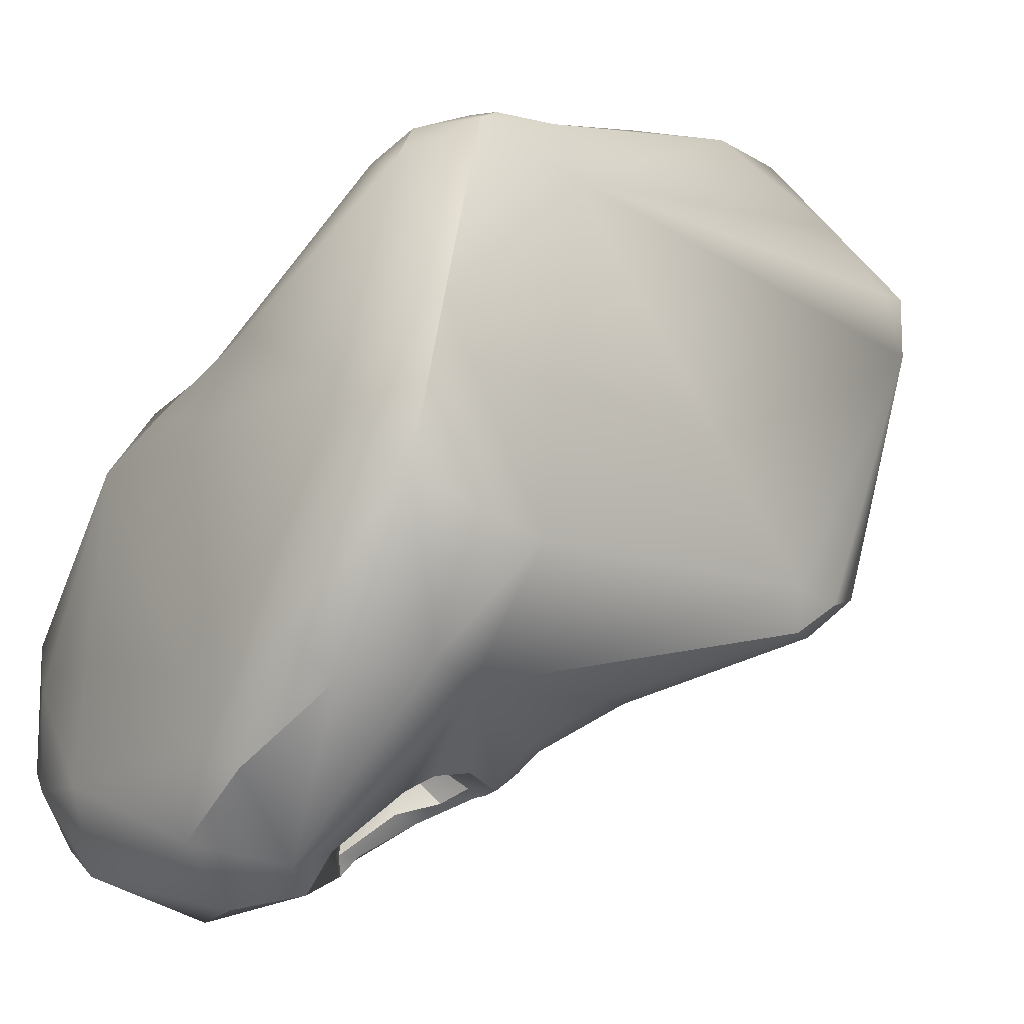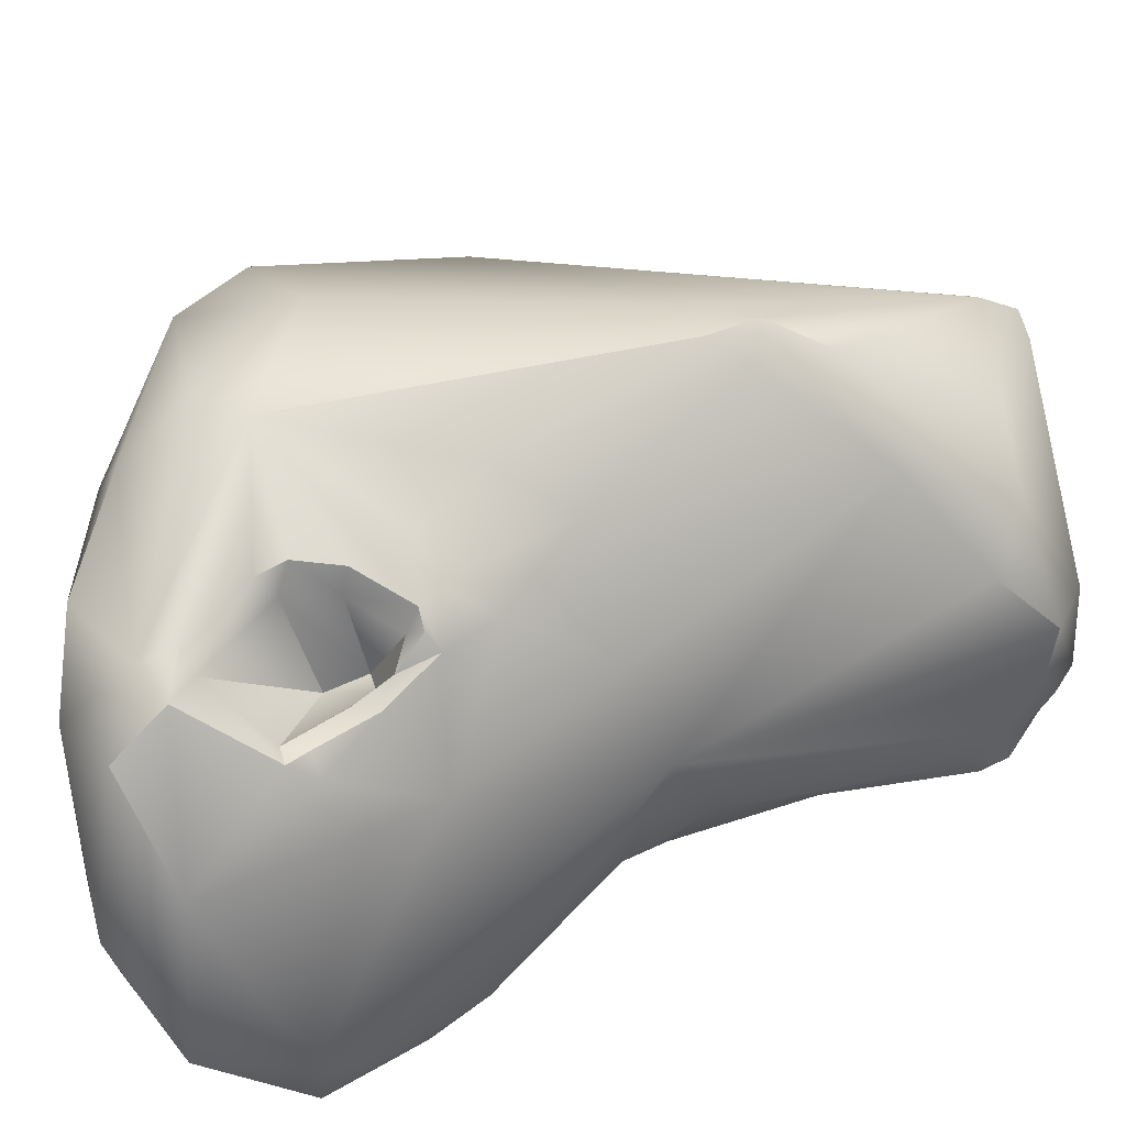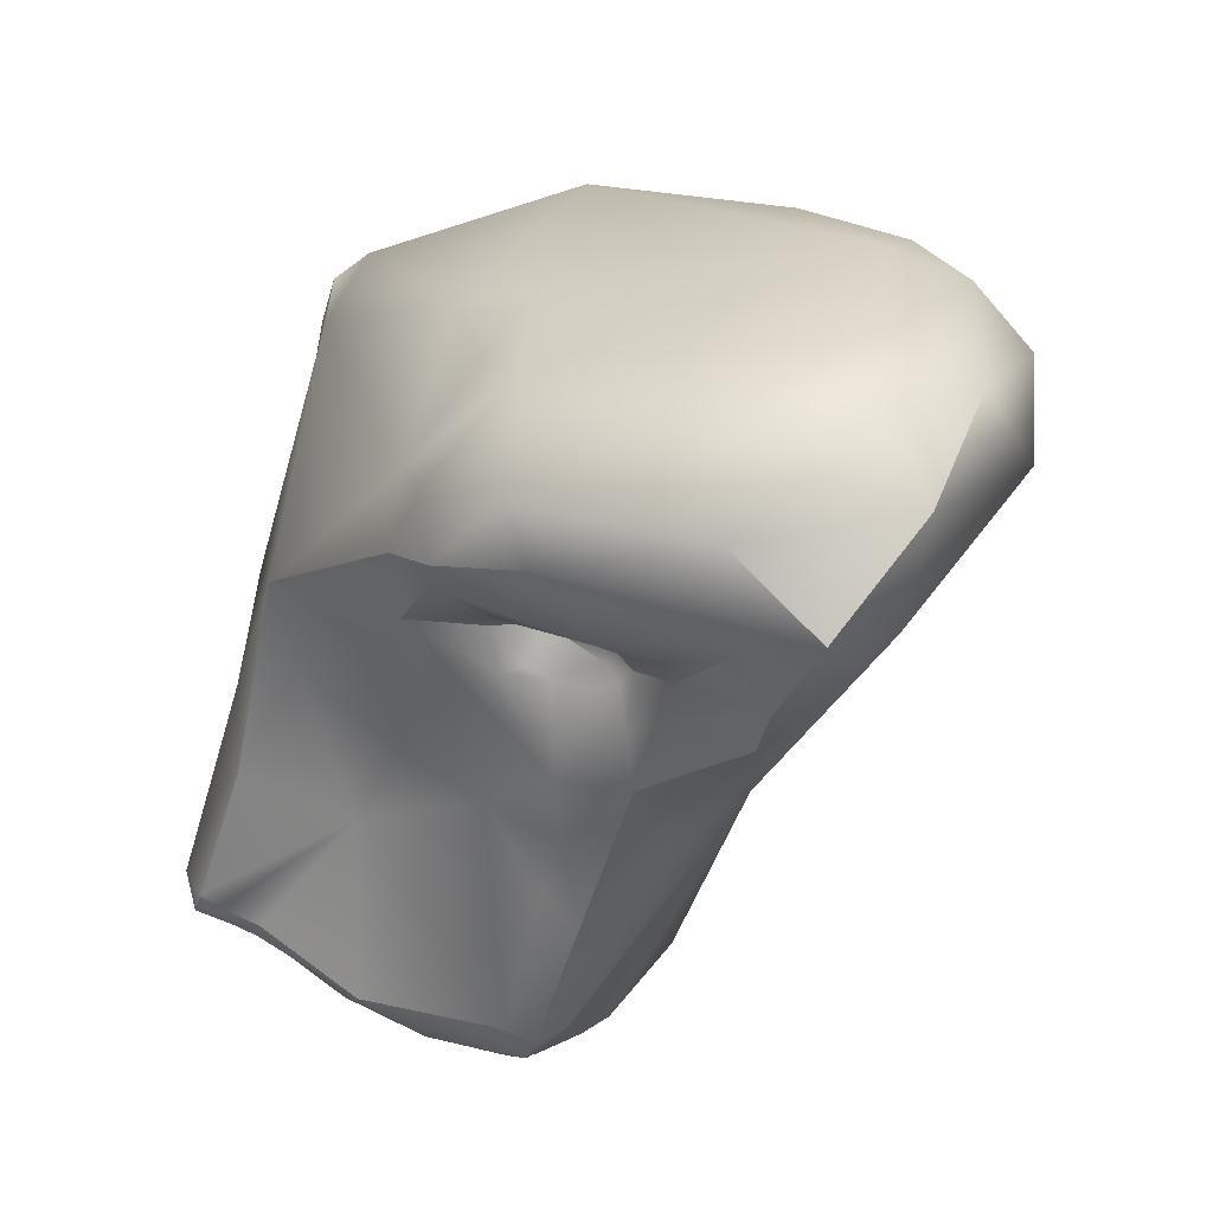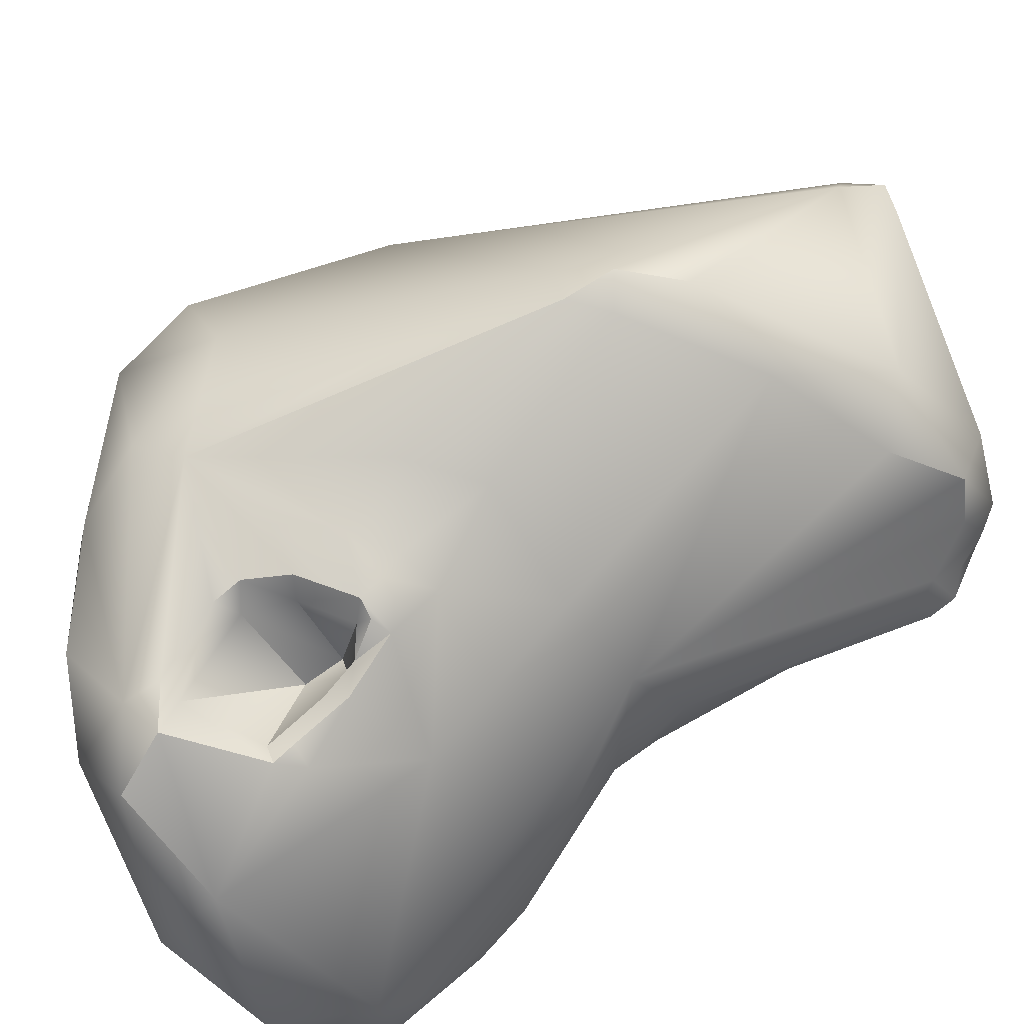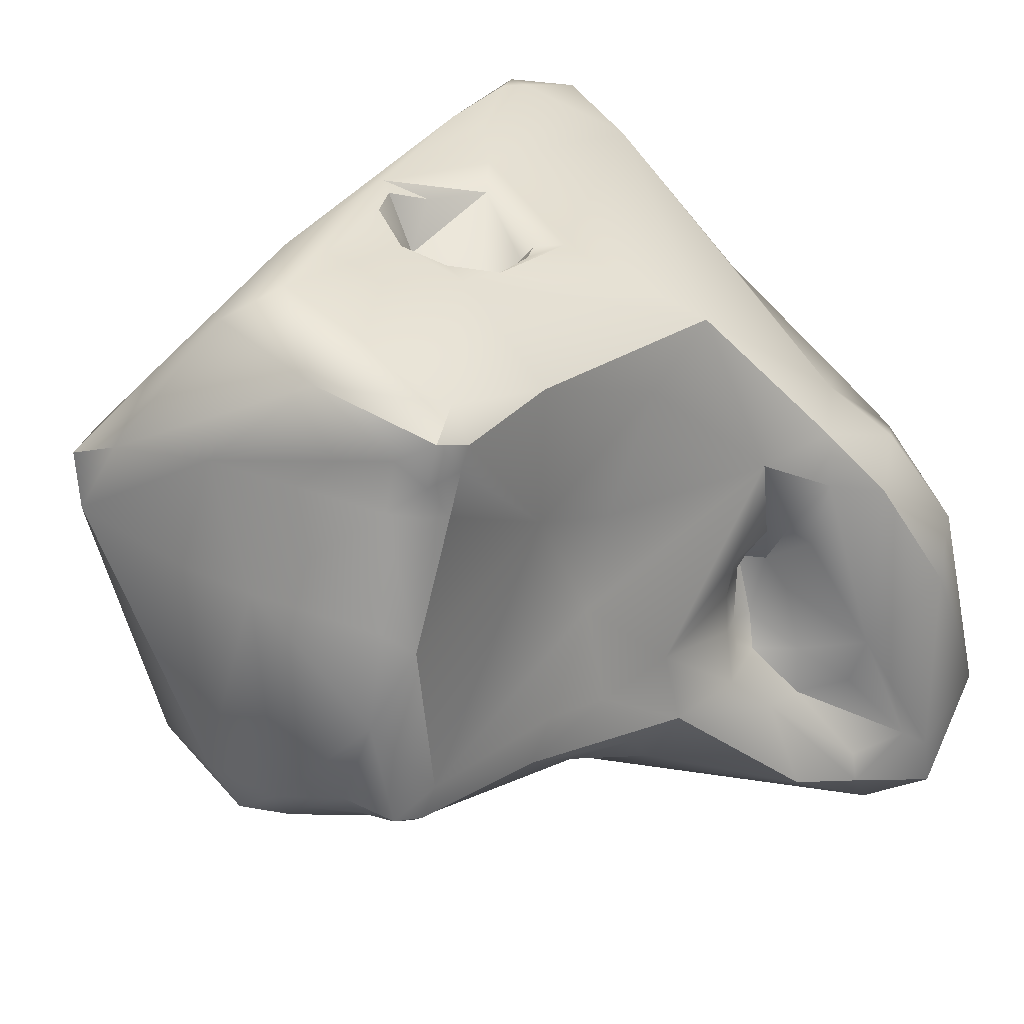
<metadata>
{"format":"obj","ext":"obj","renderer":"f3d","projection":"perspective","resolution":1024,"background":"white","views":[{"elev":3.4,"azim":-110.9,"up":"+Z"},{"elev":-62.5,"azim":-65.1,"up":"+Z"},{"elev":49.4,"azim":112.0,"up":"+Y"},{"elev":-59.3,"azim":-51.0,"up":"+Z"},{"elev":31.4,"azim":61.3,"up":"+Z"}]}
</metadata>
<code>
v -272.7 -118 792.4
v -272.3 -116.6 791.3
v -273.1 -119.4 789
v -273.3 -117.3 790
v -273 -117.8 787.4
v -272.5 -118.5 787
v -272.6 -116.5 787.1
v -270.8 -120.8 794.2
v -270.3 -119.7 795.3
v -269.8 -120.8 795.1
v -269.3 -120.6 795.1
v -270.7 -119.3 795.1
v -270.8 -118 794.5
v -270.3 -119.3 795.2
v -270.4 -118.3 795
v -269.2 -118.1 794.5
v -271.1 -124.4 788
v -270.6 -125.3 787.7
v -270.9 -124.5 787.3
v -270.3 -125 787.1
v -269.8 -126 787.7
v -269.6 -122.1 786.1
v -270.8 -121.3 786.4
v -272.1 -115.8 787.7
v -271 -118.5 785.4
v -270.6 -118.1 785.4
v -271.5 -115.3 785.8
v -271 -115.1 786.1
v -270.5 -120.1 785.7
v -270.6 -119.2 785.4
v -270.3 -118.9 785.4
v -269.8 -120.6 785.5
v -269.8 -120.2 785.2
v -269.9 -119.9 784.9
v -271.1 -118 785.2
v -270.9 -116.9 784.4
v -271 -116.3 784.2
v -270.5 -116.9 784.3
v -270.5 -116.6 783.7
v -270.5 -114.8 784.6
v -270.1 -115.6 783.5
v -266.7 -125.2 795.3
v -268 -123 795.3
v -267.7 -123 795.2
v -267.7 -122.4 794.9
v -267.2 -123.4 795.2
v -266.6 -123.4 794.9
v -268.4 -120.9 795
v -267.7 -121.4 794.8
v -266.4 -121.3 794.4
v -266.7 -127.3 793.8
v -267.2 -123.1 794.7
v -267.4 -122.8 794.3
v -266.3 -122.8 793.9
v -266.4 -121.5 794.3
v -266.4 -122.1 793.8
v -268.7 -116.2 791.9
v -268.6 -115.5 790.5
v -267.1 -128.4 792.6
v -266.9 -128.4 791.7
v -266.3 -128 793
v -268 -128 791.6
v -267.6 -127.8 792.6
v -266.5 -127.5 787.9
v -268 -126.2 787.1
v -268.9 -118.6 785.7
v -268.9 -117.9 785.5
v -267.9 -113.7 785.1
v -267.5 -121.8 785.7
v -269.5 -120.2 785
v -269.6 -119.5 784.9
v -269.6 -119.8 784.8
v -269.1 -120.7 785.3
v -269.2 -119.9 784.8
v -269.2 -119.2 784.7
v -268.8 -118.7 785.3
v -268.9 -118.9 784.3
v -267.3 -119.1 784.4
v -269.1 -118.5 784.5
v -269.2 -117.5 784
v -269.1 -117.6 783.6
v -269 -117.9 783.9
v -268.7 -117.9 783.7
v -268.2 -115.7 782.9
v -267.7 -114 783.6
v -265.4 -125.7 795.3
v -265.9 -123 794.7
v -265.5 -123 794.7
v -265.7 -122.3 794.6
v -266.1 -121.6 794.5
v -266.3 -120.9 794.4
v -265.7 -126.6 794.9
v -264.9 -127.2 793.2
v -263.7 -126.1 794.7
v -266 -122.4 794.2
v -263.7 -122.6 793.7
v -264.9 -119.2 793.4
v -264.3 -120.4 792.8
v -264.5 -117.2 791.1
v -264.3 -118.4 791
v -266.8 -115.4 790.7
v -265.4 -116.5 791.3
v -264.6 -115.8 790.7
v -265.1 -127.6 791.6
v -263.7 -127.2 791.8
v -263.6 -122.8 791.6
v -264.1 -121.3 791
v -264 -121.7 789.6
v -265 -118.3 789
v -264.5 -118.2 789.6
v -264.8 -117.9 788.9
v -264.2 -117.3 790.4
v -264.5 -118.6 789.4
v -264.4 -117.8 789.6
v -264.3 -118.9 789.4
v -264.5 -118.8 789
v -264.5 -118.9 788.7
v -264.5 -117.7 788.4
v -264.2 -117.5 789.4
v -266.2 -114.7 789.8
v -265.8 -126.8 787.1
v -264.4 -127.7 788.6
v -264.4 -127.3 787.7
v -263.7 -126.8 787.9
v -265.7 -121.7 785.9
v -264.3 -121.8 786.6
v -263.9 -120.4 788.4
v -263.9 -120.9 786.9
v -264.8 -118.5 788
v -264.8 -118.2 787.9
v -264.5 -118.8 788
v -264.5 -118.6 787.6
v -264.6 -118.3 787.4
v -264.3 -120.3 786.2
v -264.3 -117.6 787.4
v -264.1 -119 787.3
v -263.9 -120.1 787.1
v -263.9 -118.3 786.7
v -264.1 -117.7 786.6
v -266.5 -113.5 784.8
v -266.1 -113.6 786.3
v -265.4 -113.7 784.9
v -265 -113.8 786.9
v -265.4 -114.2 783.6
v -262.4 -125 794.1
v -262.7 -125.5 793.9
v -262.5 -125.1 793.5
v -262.7 -125.6 793.1
v -262.5 -125.2 793
v -262.8 -124.6 794.4
v -262.4 -124.5 794
v -262.4 -124.6 793.6
v -262.4 -124.8 793
v -262.3 -125.9 791.5
v -262.3 -126.1 790
v -262.1 -125.5 791.1
v -263.9 -116.4 790.2
v -264.1 -114.9 789.2
v -263.5 -115.4 788.5
v -263.2 -127.2 788.7
v -263 -126.8 788.5
v -262.6 -126.4 788.7
v -262.7 -126.2 788.3
v -263 -125.8 787.9
v -262.8 -125.2 787.8
v -262.3 -125.1 788.7
v -262.3 -125.8 788.3
v -262.4 -125.3 788.1
v -263.3 -122.7 788.4
v -263.6 -121.6 788.2
v -263.2 -123.1 787.7
v -263.8 -116.9 786.8
v -263.6 -116.7 787.6
v -263.6 -116.9 785.5
v -263.6 -117.9 785.2
v -263.4 -116.9 785
v -263.5 -115.9 785.6
v -263.5 -115.5 785.3
v -263.9 -114.3 785.9
v -263.9 -116.3 784.2
v -264.6 -115.7 783.7
v -263.6 -115.3 784.4
v -272.7 -118 792.4
v -270.3 -119.7 795.3
v -269.8 -120.8 795.1
v -270.7 -119.3 795.1
v -270.4 -118.3 795
v -270.6 -125.3 787.7
v -270.9 -124.5 787.3
v -271 -118.5 785.4
v -271.5 -115.3 785.8
v -270.6 -119.2 785.4
v -269.9 -119.9 784.9
v -270.5 -116.6 783.7
v -270.5 -116.6 783.7
v -270.1 -115.6 783.5
v -268 -123 795.3
v -267.7 -123 795.2
v -267.7 -123 795.2
v -267.7 -122.4 794.9
v -267.2 -123.4 795.2
v -266.6 -123.4 794.9
v -266.6 -123.4 794.9
v -267.7 -121.4 794.8
v -266.4 -121.3 794.4
v -267.4 -122.8 794.3
v -267.4 -122.8 794.3
v -266.3 -122.8 793.9
v -266.3 -122.8 793.9
v -266.3 -122.8 793.9
v -266.4 -121.5 794.3
v -266.4 -122.1 793.8
v -267.1 -128.4 792.6
v -267.1 -128.4 792.6
v -267.1 -128.4 792.6
v -266.9 -128.4 791.7
v -268.9 -118.6 785.7
v -268.9 -118.6 785.7
v -268.9 -118.6 785.7
v -268.9 -117.9 785.5
v -268.9 -117.9 785.5
v -268.9 -117.9 785.5
v -269.6 -119.5 784.9
v -269.6 -119.8 784.8
v -269.2 -119.9 784.8
v -269.2 -119.2 784.7
v -269.2 -119.2 784.7
v -269.2 -119.2 784.7
v -269.2 -119.2 784.7
v -268.8 -118.7 785.3
v -268.9 -118.9 784.3
v -269.1 -118.5 784.5
v -269.2 -117.5 784
v -269.2 -117.5 784
v -269.1 -117.6 783.6
v -269.1 -117.6 783.6
v -269 -117.9 783.9
v -265.9 -123 794.7
v -265.9 -123 794.7
v -265.7 -122.3 794.6
v -265.7 -122.3 794.6
v -265.7 -122.3 794.6
v -266.1 -121.6 794.5
v -263.7 -122.6 793.7
v -264.9 -119.2 793.4
v -264.5 -117.2 791.1
v -264.3 -118.4 791
v -265 -118.3 789
v -265 -118.3 789
v -265 -118.3 789
v -264.5 -118.2 789.6
v -264.8 -117.9 788.9
v -264.4 -127.3 787.7
v -264.8 -118.2 787.9
v -264.6 -118.3 787.4
v -263.9 -120.1 787.1
v -264.1 -117.7 786.6
v -265.4 -114.2 783.6
v -262.4 -125 794.1
v -262.4 -125 794.1
v -262.4 -124.5 794
v -262.4 -124.8 793
v -262.1 -125.5 791.1
v -263.9 -116.4 790.2
v -262.3 -125.8 788.3
v -262.4 -125.3 788.1
v -263.2 -123.1 787.7
v -263.6 -117.9 785.2
v -263.4 -116.9 785
v -263.6 -115.3 784.4
v -263.6 -115.3 784.4
g grp1
f 8 1 3
f 2 4 183
f 2 24 4
f 1 4 3
f 4 5 3
f 4 7 5
f 4 24 7
f 3 5 6
f 8 12 1
f 10 12 8
f 9 14 186
f 184 12 10
f 42 10 8
f 42 43 185
f 185 43 11
f 185 11 9
f 11 14 9
f 43 48 11
f 48 16 11
f 183 186 13
f 15 186 14
f 15 13 186
f 13 16 57
f 2 13 57
f 187 16 13
f 14 16 15
f 2 183 13
f 2 57 58
f 28 24 2
f 2 58 28
f 8 3 17
f 3 6 17
f 8 17 62
f 18 62 17
f 18 17 19
f 18 21 62
f 21 188 20
f 65 21 20
f 188 189 20
f 20 189 23
f 65 20 69
f 62 21 64
f 64 21 65
f 69 20 22
f 17 6 19
f 189 6 23
f 23 22 20
f 23 6 29
f 29 6 34
f 32 22 23
f 29 32 23
f 66 31 26
f 24 27 7
f 6 5 37
f 37 5 7
f 28 27 24
f 35 25 6
f 35 6 36
f 36 6 37
f 31 190 26
f 190 35 26
f 67 26 38
f 7 191 37
f 37 191 40
f 27 28 40
f 37 40 41
f 34 6 30
f 6 25 30
f 190 31 192
f 32 29 33
f 33 29 34
f 31 193 192
f 22 32 73
f 32 33 73
f 73 33 70
f 74 70 34
f 70 33 34
f 193 71 72
f 71 193 31
f 34 224 74
f 26 35 38
f 38 35 36
f 39 36 37
f 194 38 36
f 39 37 41
f 195 196 84
f 42 92 86
f 42 86 43
f 51 42 8
f 44 45 43
f 197 200 49
f 52 198 46
f 201 44 43
f 53 198 52
f 199 206 200
f 200 206 49
f 47 52 46
f 43 86 201
f 201 86 202
f 11 16 14
f 91 48 204
f 48 43 204
f 91 16 48
f 50 91 204
f 204 55 50
f 95 90 56
f 211 56 90
f 211 90 205
f 50 243 91
f 91 97 16
f 61 92 51
f 61 51 59
f 92 42 51
f 94 92 61
f 47 53 52
f 54 53 47
f 208 212 207
f 209 203 87
f 238 95 210
f 56 210 95
f 212 204 207
f 212 55 204
f 102 16 97
f 101 58 57
f 58 101 120
f 62 213 63
f 214 60 61
f 215 62 216
f 62 63 8
f 63 51 8
f 63 213 51
f 61 60 93
f 28 58 120
f 68 28 120
f 62 64 216
f 65 69 125
f 73 69 22
f 217 220 76
f 66 26 221
f 28 68 40
f 68 85 40
f 141 140 68
f 140 85 68
f 69 73 78
f 218 71 31
f 74 73 70
f 71 75 72
f 224 226 74
f 223 219 230
f 74 78 73
f 227 223 230
f 76 79 228
f 229 77 225
f 229 232 77
f 74 231 78
f 38 194 81
f 79 76 80
f 76 220 80
f 222 38 233
f 232 234 77
f 77 234 82
f 83 231 237
f 82 234 235
f 38 81 233
f 236 195 84
f 231 83 78
f 83 237 236
f 236 84 83
f 40 85 41
f 85 84 41
f 85 144 84
f 86 88 202
f 202 88 239
f 88 89 239
f 91 89 97
f 243 240 91
f 97 89 88
f 92 94 86
f 61 93 94
f 94 150 86
f 86 150 88
f 94 93 146
f 146 93 148
f 105 148 93
f 241 95 238
f 242 90 95
f 96 97 88
f 98 244 106
f 244 98 245
f 245 98 100
f 98 107 100
f 107 98 106
f 102 57 16
f 102 97 99
f 246 245 100
f 246 100 112
f 57 102 101
f 99 103 102
f 103 120 102
f 101 102 120
f 246 112 157
f 103 99 264
f 104 93 60
f 105 93 104
f 105 104 122
f 107 108 100
f 106 108 107
f 108 127 100
f 108 106 166
f 169 108 166
f 108 169 170
f 108 170 127
f 110 109 111
f 252 130 118
f 248 130 252
f 254 249 129
f 114 110 111
f 116 113 115
f 250 113 116
f 250 251 113
f 117 250 116
f 250 117 129
f 117 131 129
f 251 100 115
f 110 114 247
f 112 247 114
f 100 127 115
f 112 114 119
f 115 113 251
f 114 252 119
f 115 127 117
f 115 117 116
f 119 252 118
f 117 127 131
f 119 173 112
f 118 173 119
f 103 158 120
f 173 157 112
f 158 143 120
f 64 65 121
f 123 64 121
f 104 60 122
f 122 216 64
f 123 122 64
f 253 121 125
f 160 105 122
f 123 160 122
f 123 124 160
f 124 253 125
f 124 161 160
f 161 124 164
f 125 164 124
f 121 65 125
f 165 164 125
f 165 125 126
f 78 125 69
f 128 126 134
f 127 170 137
f 131 132 129
f 133 129 132
f 133 254 129
f 134 126 125
f 137 136 127
f 136 131 127
f 132 131 136
f 255 135 130
f 135 118 130
f 136 133 132
f 135 255 139
f 170 171 137
f 138 133 136
f 257 133 138
f 267 128 256
f 256 128 134
f 175 134 125
f 118 135 173
f 120 141 68
f 143 141 120
f 141 142 140
f 258 140 142
f 143 142 141
f 78 83 84
f 181 78 84
f 125 78 181
f 140 258 85
f 144 181 84
f 144 182 181
f 179 258 142
f 150 94 145
f 151 150 259
f 260 146 147
f 260 94 146
f 146 148 147
f 147 148 149
f 153 147 149
f 149 148 156
f 260 147 152
f 261 260 152
f 153 152 147
f 149 156 153
f 262 263 106
f 96 88 150
f 150 151 96
f 244 261 106
f 261 152 106
f 152 262 106
f 105 154 148
f 154 105 155
f 156 148 154
f 156 155 166
f 154 155 156
f 106 263 166
f 158 103 264
f 179 143 158
f 159 158 264
f 157 173 159
f 179 158 159
f 179 159 178
f 178 159 173
f 160 155 105
f 162 155 160
f 162 160 161
f 161 164 163
f 163 162 161
f 167 163 164
f 155 162 265
f 155 265 166
f 163 167 162
f 165 126 267
f 166 168 171
f 167 164 165
f 165 267 266
f 166 265 168
f 167 165 266
f 169 166 171
f 169 171 170
f 128 267 126
f 138 136 137
f 134 175 256
f 173 135 172
f 139 172 135
f 172 139 177
f 138 174 257
f 172 177 173
f 173 177 178
f 257 174 177
f 137 268 138
f 138 268 176
f 138 176 174
f 177 174 176
f 177 176 178
f 178 176 270
f 143 179 142
f 270 179 178
f 180 175 125
f 125 181 180
f 182 180 181
f 175 180 269
f 180 182 269
f 179 271 258

</code>
